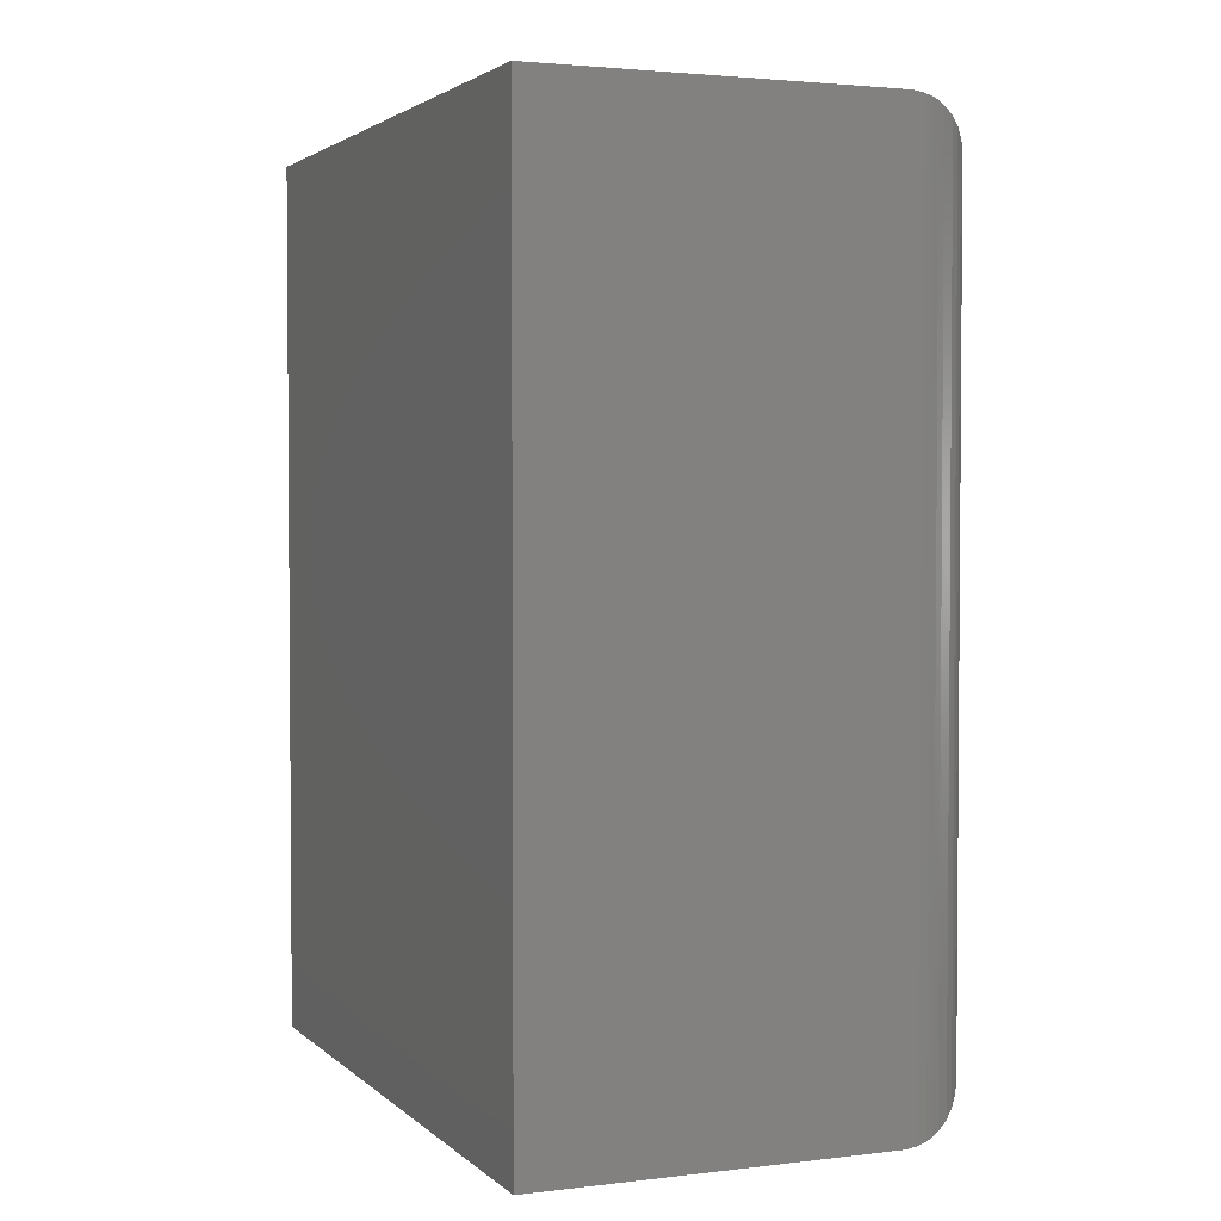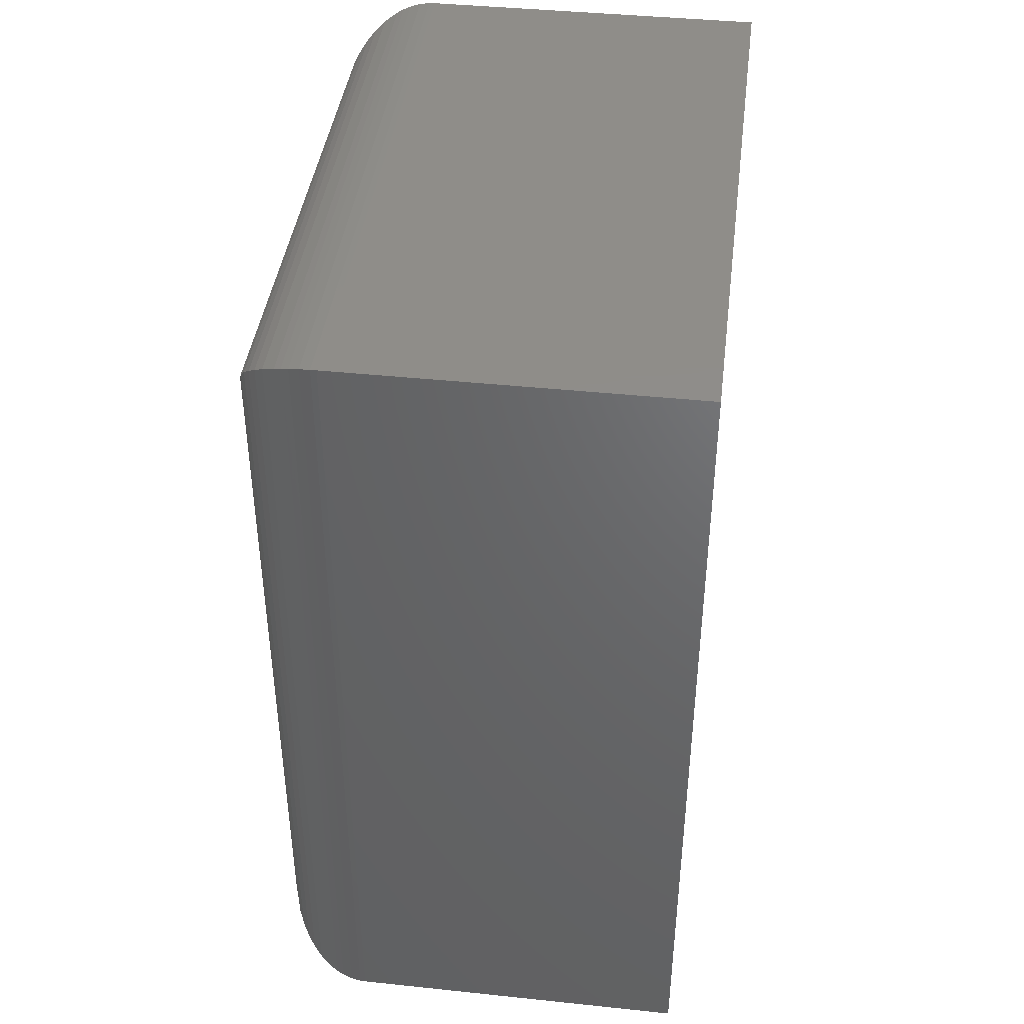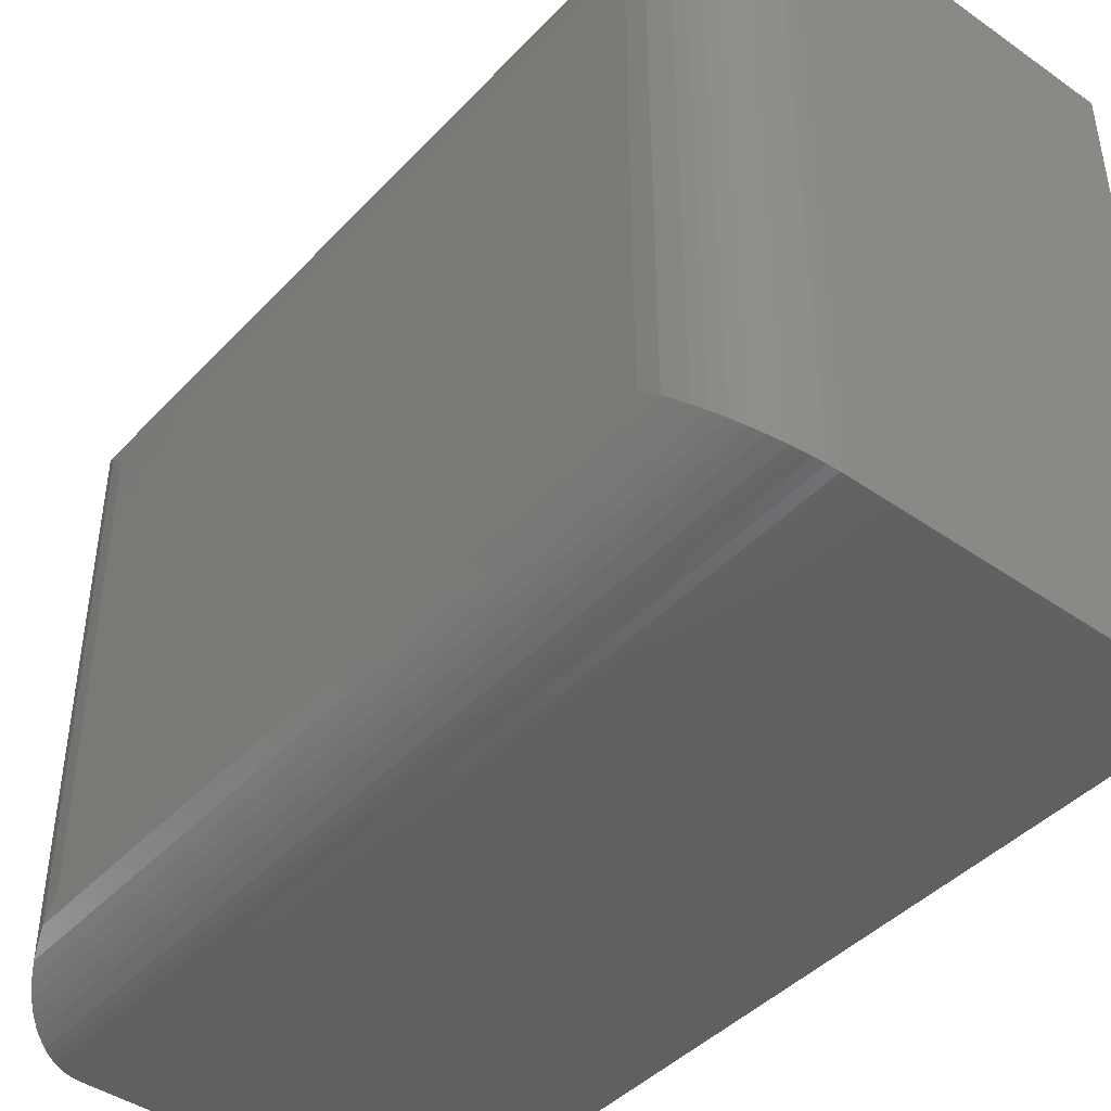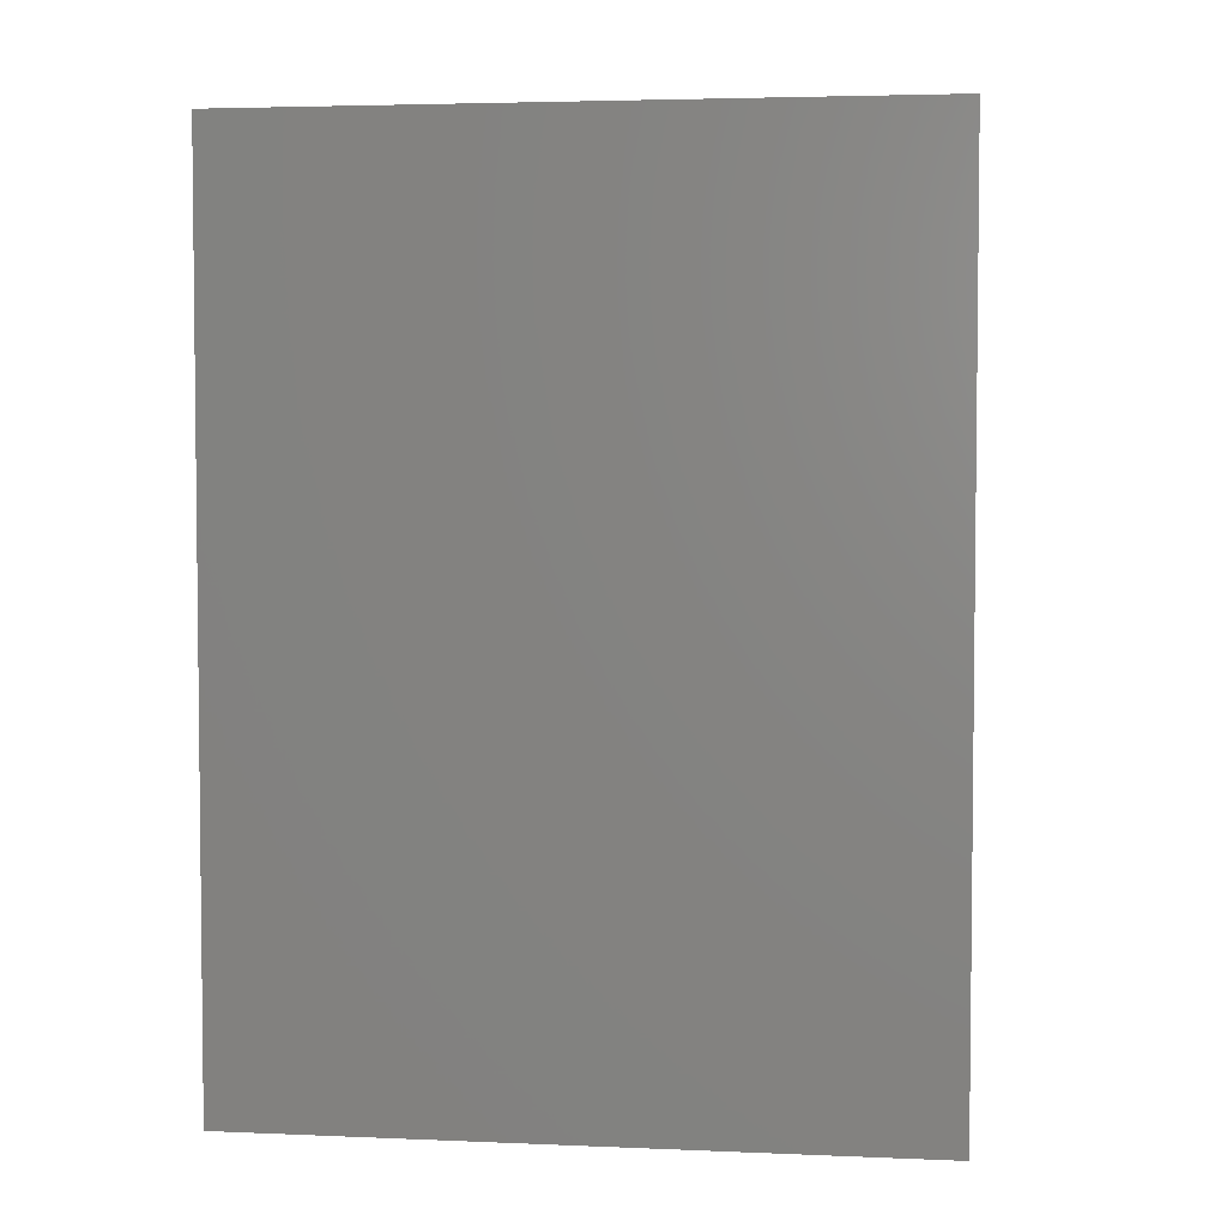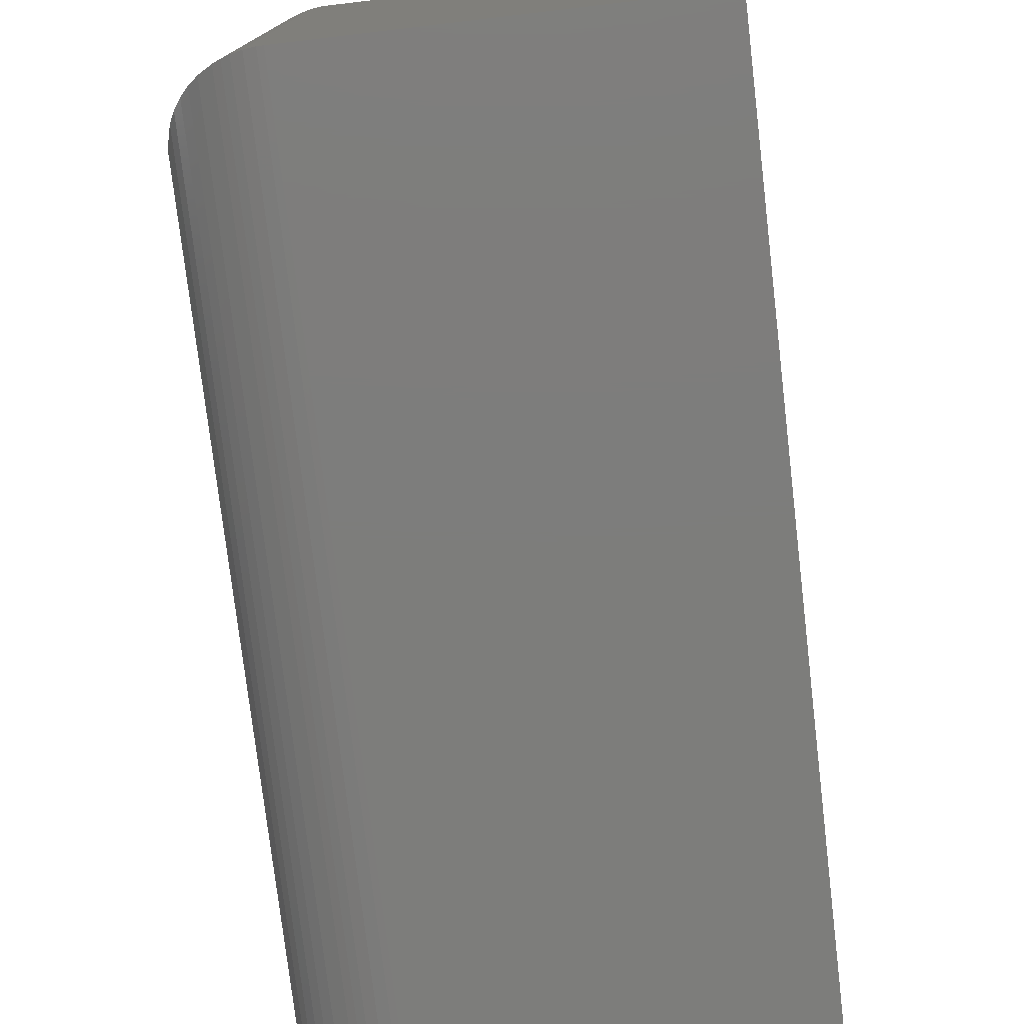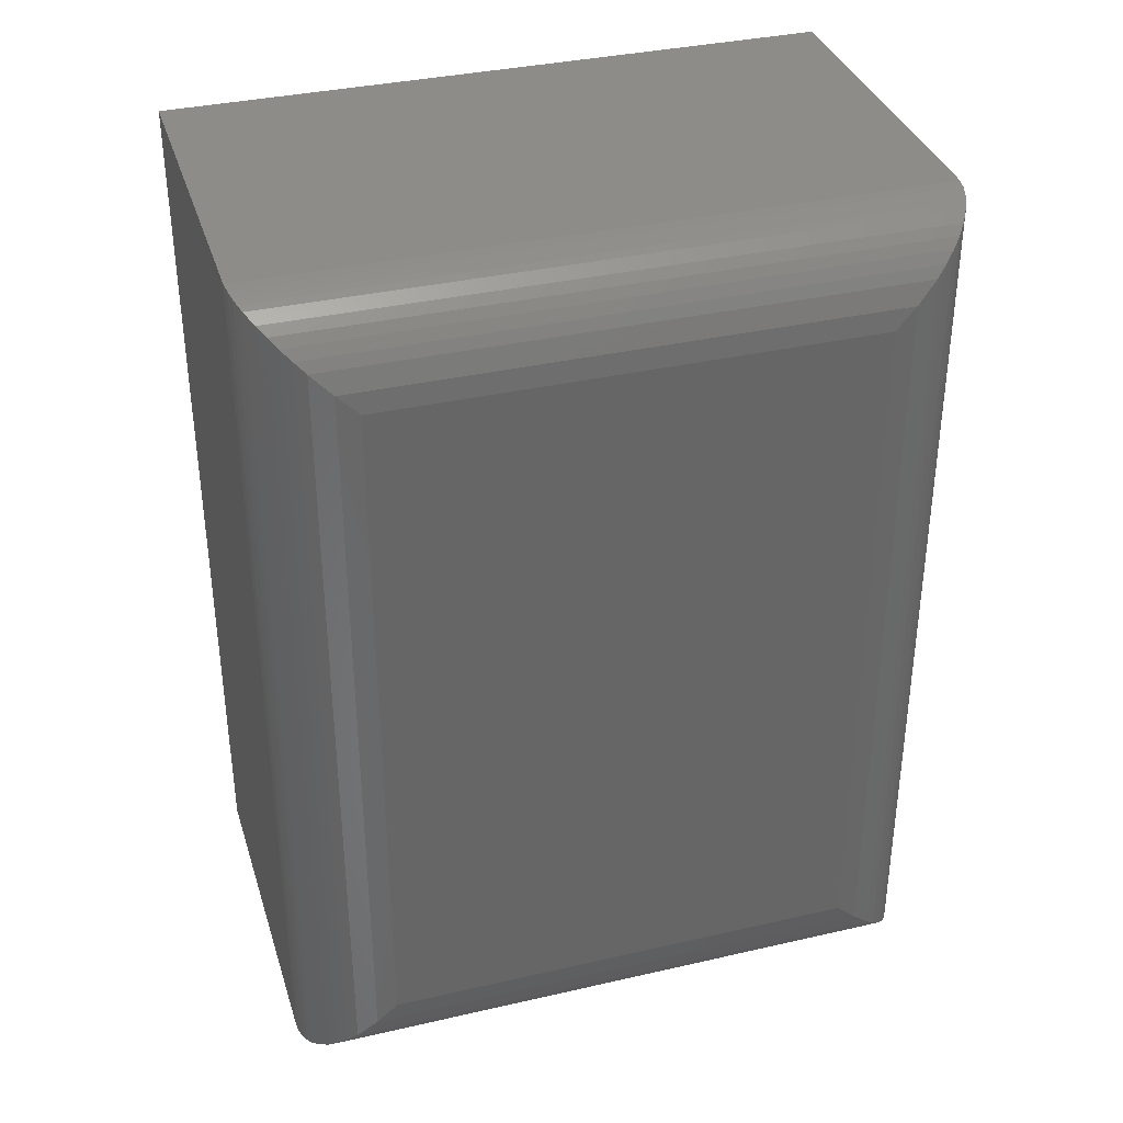
<metadata>
{"format":"stl","ext":"stl","renderer":"f3d","projection":"perspective","resolution":1024,"background":"white","views":[{"elev":2.7,"azim":157.5,"up":"+Z"},{"elev":41.7,"azim":7.2,"up":"+Z"},{"elev":-43.4,"azim":-39.4,"up":"+Y"},{"elev":3.9,"azim":97.9,"up":"+Z"},{"elev":-76.6,"azim":6.7,"up":"+Y"},{"elev":35.7,"azim":-106.8,"up":"+Z"}]}
</metadata>
<code>
# stl→obj: 56 verts, 108 faces
v 0.07812 0 0.75
v 0.373 0 0.75
v 0.07812 0.5625 0.75
v 0.373 0.5625 0.75
v 0.07812 -1.11e-16 0
v 0.07812 0.5625 -2.776e-17
v 0.373 0 0
v 0.373 0.5625 0
v 0 0.4844 0.07812
v 0 0.07812 0.07812
v 0 0.4844 0.6719
v 0 0.07812 0.6719
v 0.002 0.06056 0.06056
v 0.002 0.06056 0.6894
v 0.07328 0.0001505 0.0001505
v 0.06456 0.001188 0.7488
v 0.06456 0.001187 0.001188
v 0.05616 0.003152 0.7468
v 0.05616 0.003152 0.003152
v 0.04994 0.005262 0.7447
v 0.04994 0.005261 0.005262
v 0.04405 0.007825 0.7422
v 0.03342 0.01405 0.01405
v 0.03342 0.01405 0.7359
v 0.02576 0.02015 0.7299
v 0.02576 0.02015 0.02015
v 0.01917 0.02687 0.7231
v 0.01296 0.03503 0.03504
v 0.01296 0.03504 0.715
v 0.008024 0.04364 0.7064
v 0.008024 0.04364 0.04364
v 0.07328 0.0001505 0.7498
v 0.04405 0.007824 0.007825
v 0.01917 0.02686 0.02687
v 0.002 0.5019 0.6894
v 0.008024 0.5189 0.7064
v 0.01917 0.5356 0.7231
v 0.02576 0.5424 0.7299
v 0.04405 0.5547 0.7422
v 0.04994 0.5572 0.7447
v 0.05616 0.5593 0.7468
v 0.06456 0.5613 0.7488
v 0.01296 0.5275 0.715
v 0.03342 0.5484 0.7359
v 0.07328 0.5623 0.7498
v 0.002 0.5019 0.06056
v 0.008024 0.5189 0.04364
v 0.01917 0.5356 0.02686
v 0.02576 0.5424 0.02015
v 0.04405 0.5547 0.007824
v 0.04994 0.5572 0.005261
v 0.05616 0.5593 0.003152
v 0.06456 0.5613 0.001187
v 0.01296 0.5275 0.03503
v 0.03342 0.5484 0.01405
v 0.07328 0.5623 0.0001505
f 1 2 3
f 3 2 4
f 5 6 7
f 7 6 8
f 9 10 11
f 11 10 12
f 8 6 4
f 4 6 3
f 5 7 1
f 1 7 2
f 12 13 14
f 12 10 13
f 15 16 17
f 17 16 18
f 17 18 19
f 19 18 20
f 19 20 21
f 21 20 22
f 23 24 25
f 23 25 26
f 26 25 27
f 28 29 30
f 28 30 31
f 31 30 14
f 31 14 13
f 5 1 15
f 15 1 32
f 15 32 16
f 24 23 22
f 22 23 33
f 22 33 21
f 29 28 27
f 27 28 34
f 27 34 26
f 11 14 35
f 11 12 14
f 35 14 30
f 35 30 36
f 36 30 29
f 37 27 25
f 37 25 38
f 38 25 24
f 39 22 20
f 39 20 40
f 40 20 18
f 40 18 41
f 41 18 16
f 41 16 42
f 42 16 32
f 27 37 29
f 29 37 43
f 29 43 36
f 22 39 24
f 24 39 44
f 24 44 38
f 1 3 32
f 32 3 45
f 32 45 42
f 9 35 46
f 9 11 35
f 46 35 36
f 46 36 47
f 47 36 43
f 48 37 38
f 48 38 49
f 49 38 44
f 50 39 40
f 50 40 51
f 51 40 41
f 51 41 52
f 52 41 42
f 52 42 53
f 53 42 45
f 37 48 43
f 43 48 54
f 43 54 47
f 39 50 44
f 44 50 55
f 44 55 49
f 3 6 45
f 45 6 56
f 45 56 53
f 10 46 13
f 10 9 46
f 56 17 53
f 53 17 19
f 53 19 52
f 52 19 21
f 52 21 51
f 51 21 33
f 55 23 26
f 55 26 49
f 49 26 34
f 54 28 31
f 54 31 47
f 47 31 13
f 47 13 46
f 6 5 56
f 56 5 15
f 56 15 17
f 23 55 33
f 33 55 50
f 33 50 51
f 28 54 34
f 34 54 48
f 34 48 49
f 7 8 2
f 2 8 4

</code>
